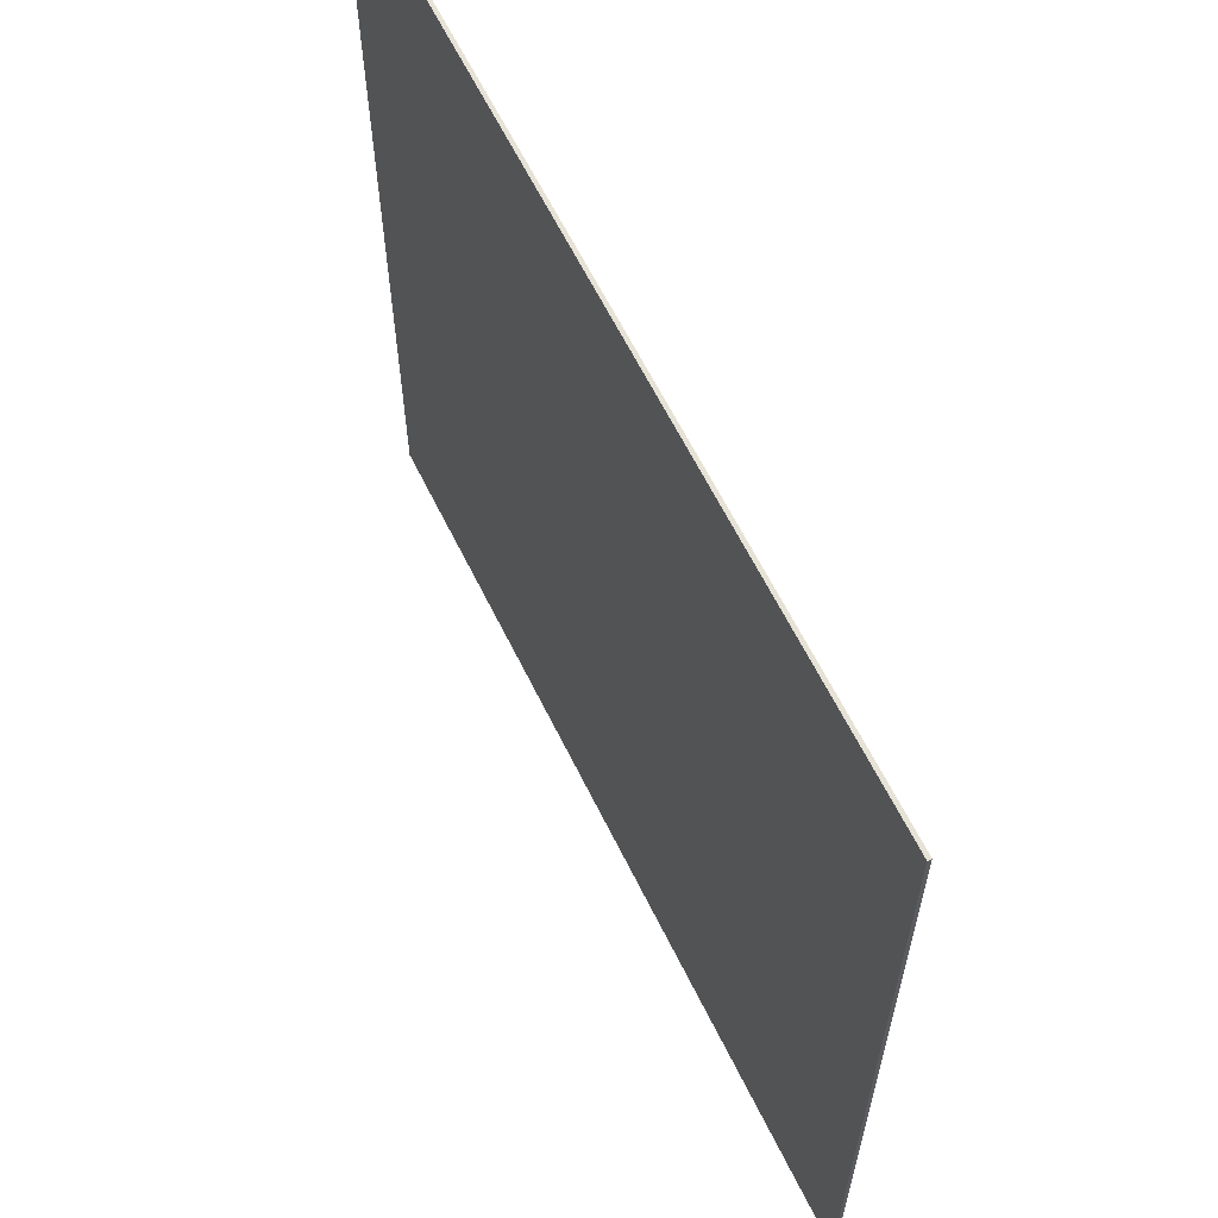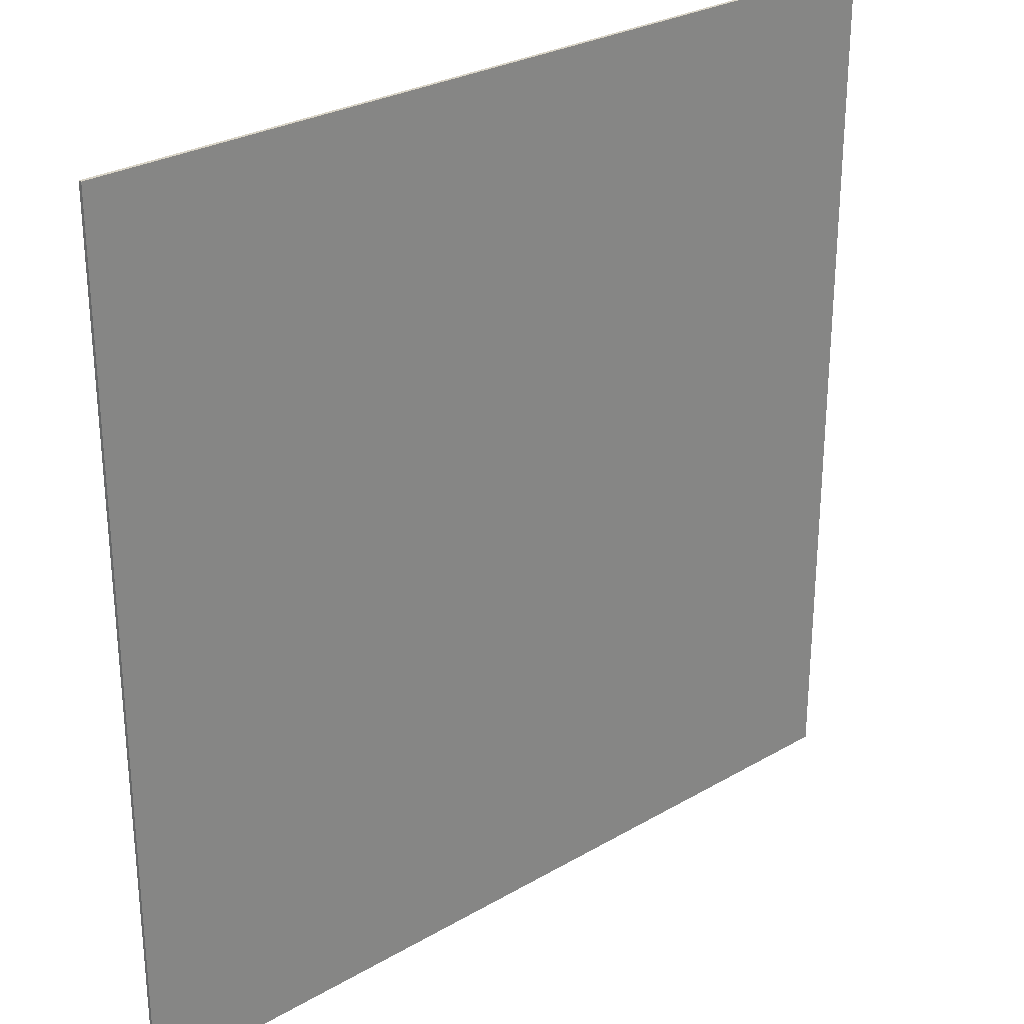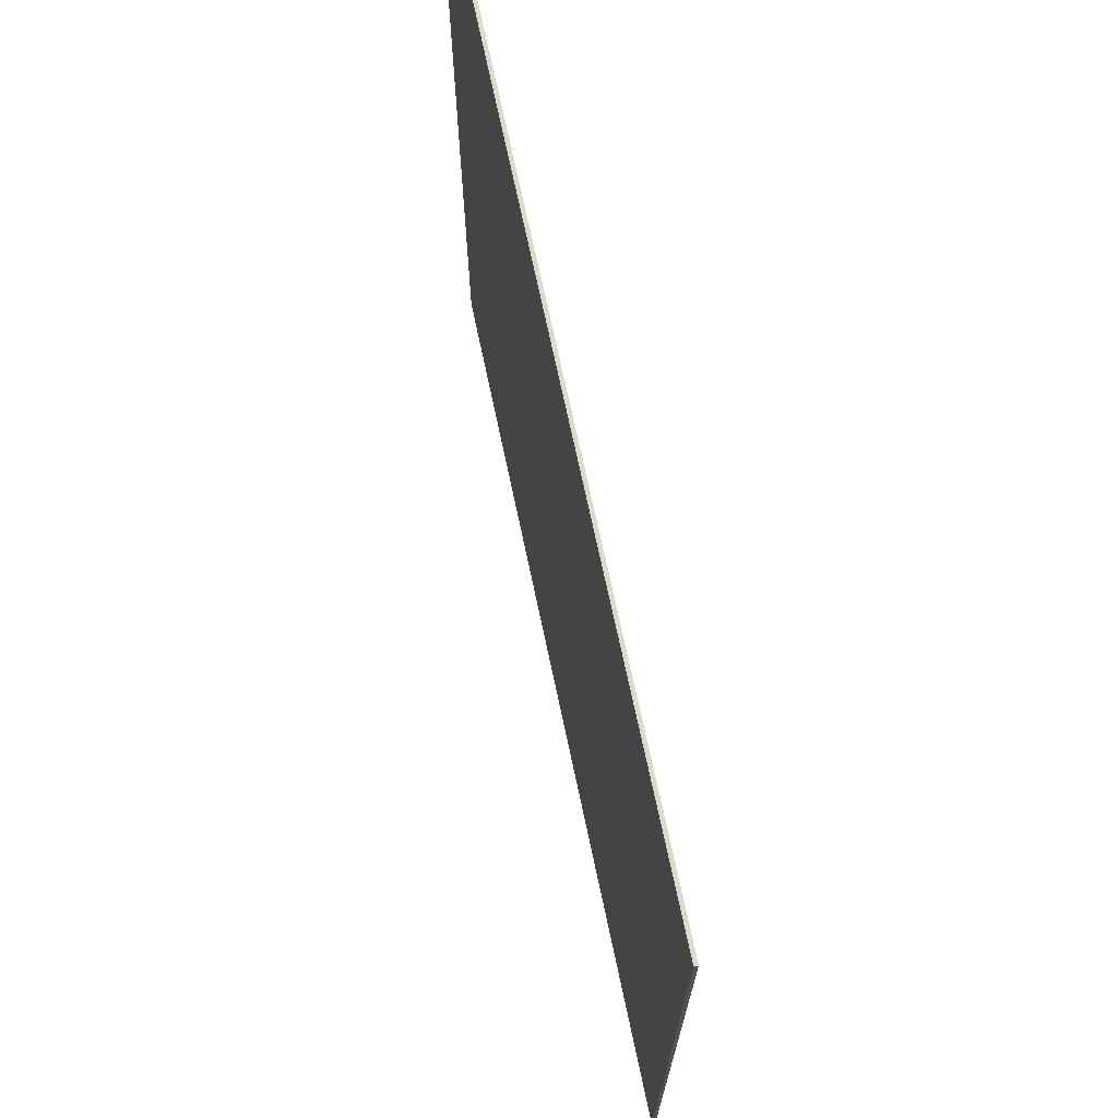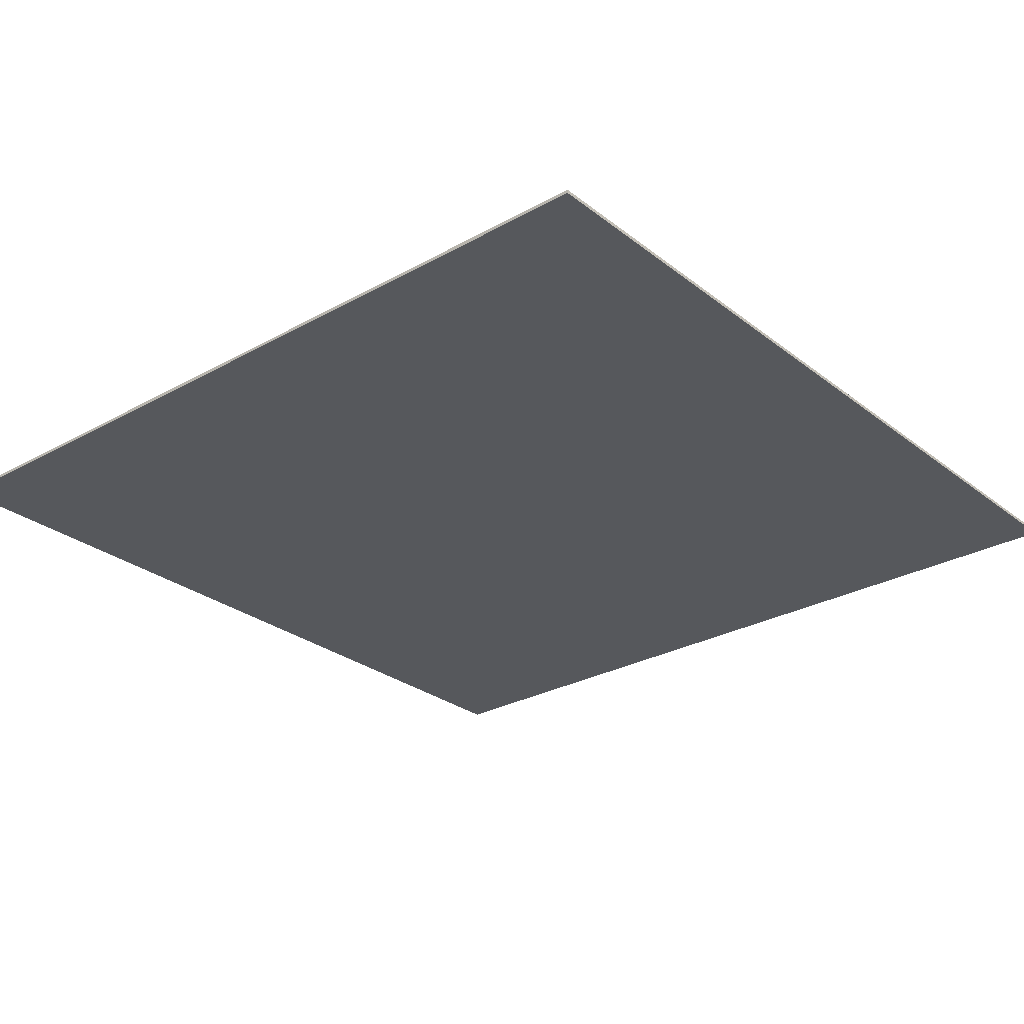
<metadata>
{"format":"obj","ext":"obj","renderer":"f3d","projection":"perspective","resolution":1024,"background":"white","views":[{"elev":63.0,"azim":63.8,"up":"+Z"},{"elev":27.9,"azim":-41.5,"up":"+Z"},{"elev":71.8,"azim":78.0,"up":"+Z"},{"elev":-27.7,"azim":130.4,"up":"+Y"}]}
</metadata>
<code>
o Cube
v 50 0.2 -50
v 50 -0.2 -50
v 50 0.2 50
v 50 -0.2 50
v -50 0.2 -50
v -50 -0.2 -50
v -50 0.2 50
v -50 -0.2 50
f 1 5 7 3
f 4 3 7 8
f 8 7 5 6
f 6 2 4 8
f 2 1 3 4
f 6 5 1 2

</code>
